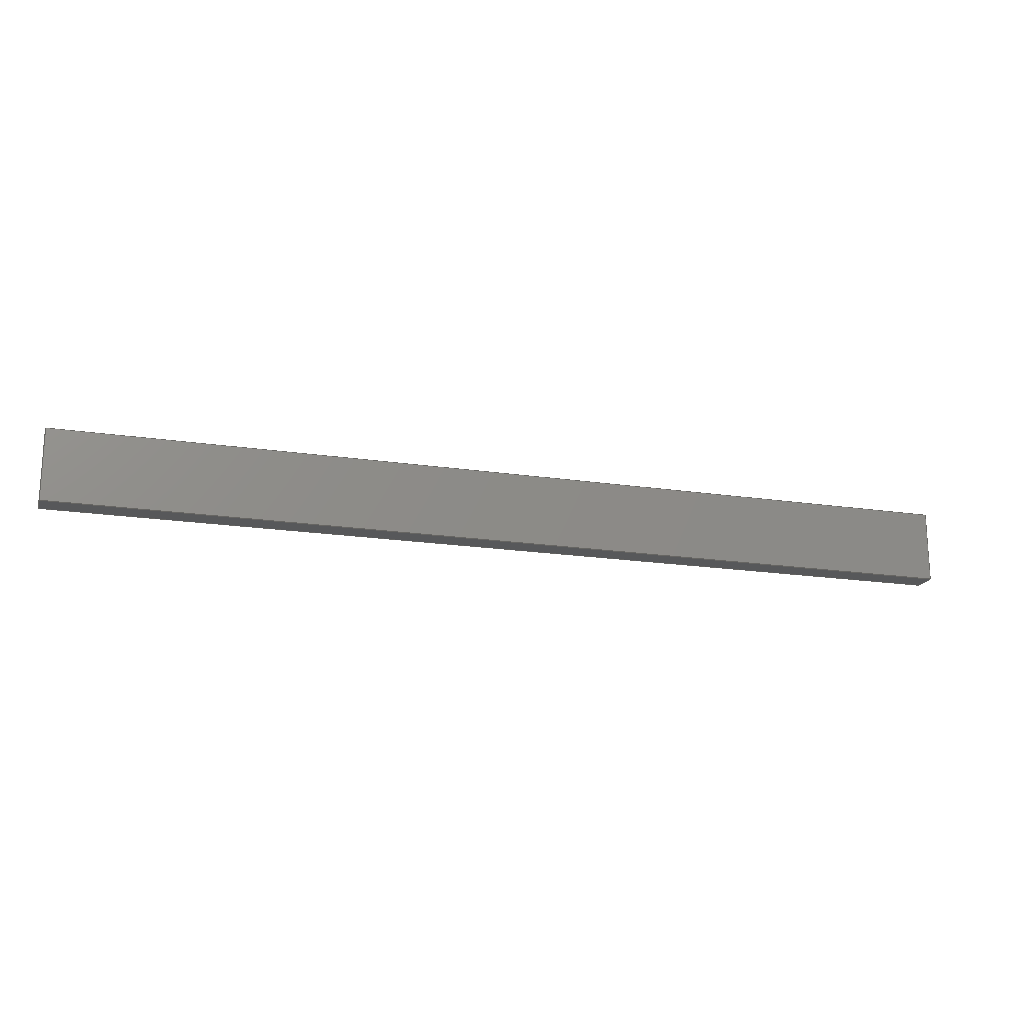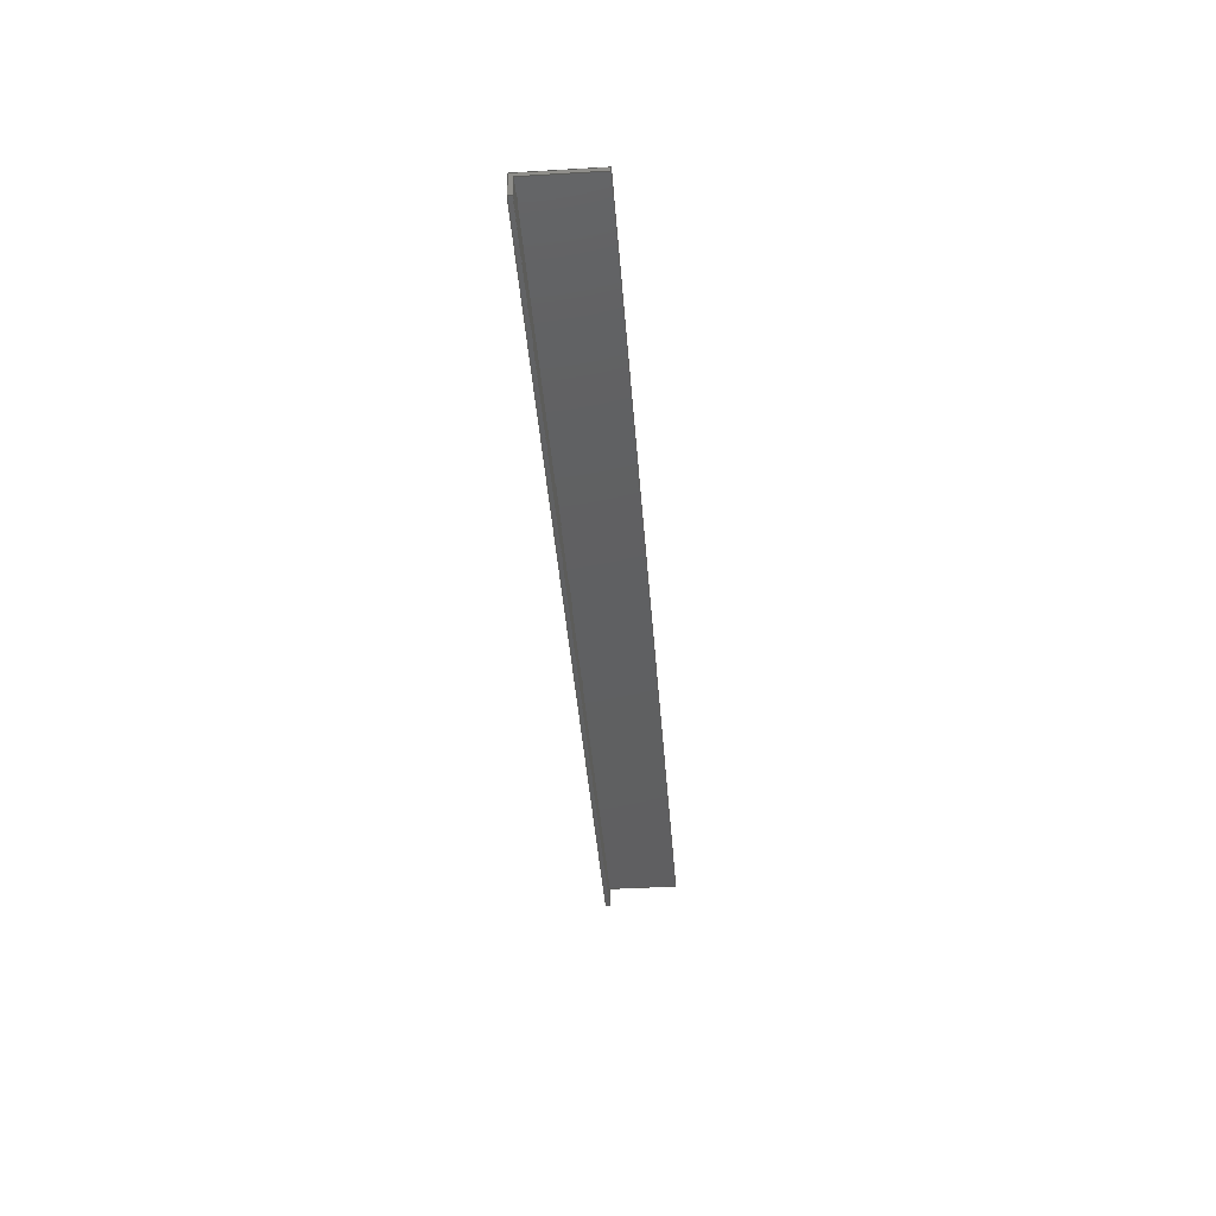
<metadata>
{"format":"step","ext":"step","renderer":"f3d","projection":"perspective","resolution":1024,"background":"white","views":[{"elev":-18.7,"azim":163.8,"up":"+Z"},{"elev":-40.0,"azim":-85.8,"up":"+Y"}]}
</metadata>
<code>
ISO-10303-21;
DATA;
#1 = DIRECTION ( 'NONE',  ( 0, 0, -1 ) ) ;
#2 = CARTESIAN_POINT ( 'NONE',  ( -680, 18, 28 ) ) ;
#3 = EDGE_CURVE ( 'NONE', #39, #107, #205, .T. ) ;
#4 = VECTOR ( 'NONE', #147, 1000 ) ;
#5 = PLANE ( 'NONE',  #129 ) ;
#6 = CARTESIAN_POINT ( 'NONE',  ( -680, 18, -25 ) ) ;
#7 = CALENDAR_DATE ( 2020, 27, 6 ) ;
#8 = CARTESIAN_POINT ( 'NONE',  ( -680, 0, -22 ) ) ;
#9 = ORIENTED_EDGE ( 'NONE', *, *, #75, .F. ) ;
#10 = ADVANCED_FACE ( 'NONE', ( #184 ), #116, .T. ) ;
#11 = AXIS2_PLACEMENT_3D ( 'NONE', #119, #32, #167 ) ;
#12 = LINE ( 'NONE', #83, #118 ) ;
#13 =( LENGTH_UNIT ( ) NAMED_UNIT ( * ) SI_UNIT ( .MILLI., .METRE. ) );
#14 = DIRECTION ( 'NONE',  ( 0, 0, -1 ) ) ;
#15 = DESIGN_CONTEXT ( 'detailed design', #106, 'design' ) ;
#16 = CC_DESIGN_APPROVAL ( #230, ( #271 ) ) ;
#17 = DATE_AND_TIME ( #178, #275 ) ;
#18 = FACE_OUTER_BOUND ( 'NONE', #34, .T. ) ;
#19 = EDGE_LOOP ( 'NONE', ( #9, #90, #267, #192 ) ) ;
#20 = FACE_OUTER_BOUND ( 'NONE', #19, .T. ) ;
#21 = PLANE ( 'NONE',  #54 ) ;
#22 = COORDINATED_UNIVERSAL_TIME_OFFSET ( 5, 30, .AHEAD. ) ;
#23 = VECTOR ( 'NONE', #206, 1000 ) ;
#24 = EDGE_LOOP ( 'NONE', ( #172, #46, #44, #229 ) ) ;
#25 = CARTESIAN_POINT ( 'NONE',  ( -680, 0, -22 ) ) ;
#26 = CC_DESIGN_SECURITY_CLASSIFICATION ( #247, ( #288 ) ) ;
#27 = DIRECTION ( 'NONE',  ( 0, 0, -1 ) ) ;
#28 = ORIENTED_EDGE ( 'NONE', *, *, #212, .T. ) ;
#29 = CARTESIAN_POINT ( 'NONE',  ( -680, 18, -25 ) ) ;
#30 = MANIFOLD_SOLID_BREP ( 'Base-Flange1', #257 ) ;
#31 = CC_DESIGN_DATE_AND_TIME_ASSIGNMENT ( #152, #37, ( #271 ) ) ;
#32 = DIRECTION ( 'NONE',  ( -0, 0, 1 ) ) ;
#33 = PERSON_AND_ORGANIZATION ( #143, #182 ) ;
#34 = EDGE_LOOP ( 'NONE', ( #132, #59, #222, #108, #48, #207 ) ) ;
#35 = EDGE_LOOP ( 'NONE', ( #160, #273, #303, #174, #73, #281 ) ) ;
#36 = CARTESIAN_POINT ( 'NONE',  ( 0, 0, -25 ) ) ;
#37 = DATE_TIME_ROLE ( 'creation_date' ) ;
#38 = EDGE_CURVE ( 'NONE', #200, #245, #91, .T. ) ;
#39 = VERTEX_POINT ( 'NONE', #261 ) ;
#40 = CC_DESIGN_DATE_AND_TIME_ASSIGNMENT ( #17, #41, ( #247 ) ) ;
#41 = DATE_TIME_ROLE ( 'classification_date' ) ;
#42 = ADVANCED_FACE ( 'NONE', ( #250 ), #74, .T. ) ;
#43 = ADVANCED_BREP_SHAPE_REPRESENTATION ( 'Shoulder for the ardop body', ( #30, #225 ), #220 ) ;
#44 = ORIENTED_EDGE ( 'NONE', *, *, #292, .T. ) ;
#45 = PERSON_AND_ORGANIZATION ( #143, #182 ) ;
#46 = ORIENTED_EDGE ( 'NONE', *, *, #212, .F. ) ;
#47 = VECTOR ( 'NONE', #138, 1000 ) ;
#48 = ORIENTED_EDGE ( 'NONE', *, *, #110, .T. ) ;
#49 = CC_DESIGN_APPROVAL ( #277, ( #288 ) ) ;
#50 = CARTESIAN_POINT ( 'NONE',  ( 0, 18, 28 ) ) ;
#51 = ORIENTED_EDGE ( 'NONE', *, *, #208, .T. ) ;
#52 = CARTESIAN_POINT ( 'NONE',  ( -680, 15, 28 ) ) ;
#53 = CARTESIAN_POINT ( 'NONE',  ( -680, 15, -22 ) ) ;
#54 = AXIS2_PLACEMENT_3D ( 'NONE', #52, #302, #260 ) ;
#55 = LINE ( 'NONE', #189, #99 ) ;
#56 = DIRECTION ( 'NONE',  ( 1, 0, 0 ) ) ;
#57 = CARTESIAN_POINT ( 'NONE',  ( -680, 15, -22 ) ) ;
#58 = DATE_AND_TIME ( #7, #114 ) ;
#59 = ORIENTED_EDGE ( 'NONE', *, *, #279, .T. ) ;
#60 = APPLICATION_CONTEXT ( 'configuration controlled 3d designs of mechanical parts and assemblies' ) ;
#61 = APPLICATION_PROTOCOL_DEFINITION ( 'international standard', 'config_control_design', 1994, #60 ) ;
#62 = ADVANCED_FACE ( 'NONE', ( #105 ), #21, .T. ) ;
#63 = DIRECTION ( 'NONE',  ( 1, 0, 0 ) ) ;
#64 = LOCAL_TIME ( 12, 27, 12, #173 ) ;
#65 = LINE ( 'NONE', #77, #301 ) ;
#66 = PERSON_AND_ORGANIZATION_ROLE ( 'creator' ) ;
#67 = EDGE_CURVE ( 'NONE', #149, #115, #231, .T. ) ;
#68 = APPROVAL_DATE_TIME ( #168, #148 ) ;
#69 = LINE ( 'NONE', #120, #253 ) ;
#70 = DIRECTION ( 'NONE',  ( 0, -1, -2.313e-16 ) ) ;
#71 = COORDINATED_UNIVERSAL_TIME_OFFSET ( 5, 30, .AHEAD. ) ;
#72 = VECTOR ( 'NONE', #177, 1000 ) ;
#73 = ORIENTED_EDGE ( 'NONE', *, *, #208, .F. ) ;
#74 = PLANE ( 'NONE',  #141 ) ;
#75 = EDGE_CURVE ( 'NONE', #245, #232, #290, .T. ) ;
#76 = FACE_OUTER_BOUND ( 'NONE', #24, .T. ) ;
#77 = CARTESIAN_POINT ( 'NONE',  ( 0, 15, -22 ) ) ;
#78 = CARTESIAN_POINT ( 'NONE',  ( 0, 18, -25 ) ) ;
#79 = CARTESIAN_POINT ( 'NONE',  ( -680, 18, 28 ) ) ;
#80 = ORIENTED_EDGE ( 'NONE', *, *, #87, .F. ) ;
#81 = CARTESIAN_POINT ( 'NONE',  ( -680, 15, 28 ) ) ;
#82 = AXIS2_PLACEMENT_3D ( 'NONE', #254, #139, #1 ) ;
#83 = CARTESIAN_POINT ( 'NONE',  ( 0, 15, 28 ) ) ;
#84 = VECTOR ( 'NONE', #241, 1000 ) ;
#85 = APPROVAL_ROLE ( '' ) ;
#86 = PERSON_AND_ORGANIZATION_ROLE ( 'classification_officer' ) ;
#87 = EDGE_CURVE ( 'NONE', #115, #112, #227, .T. ) ;
#88 = COORDINATED_UNIVERSAL_TIME_OFFSET ( 5, 30, .AHEAD. ) ;
#89 = LINE ( 'NONE', #237, #140 ) ;
#90 = ORIENTED_EDGE ( 'NONE', *, *, #38, .F. ) ;
#91 = LINE ( 'NONE', #25, #47 ) ;
#92 = DIRECTION ( 'NONE',  ( -0, -0, 1 ) ) ;
#93 = EDGE_CURVE ( 'NONE', #146, #232, #89, .T. ) ;
#94 = AXIS2_PLACEMENT_3D ( 'NONE', #270, #185, #122 ) ;
#95 = CARTESIAN_POINT ( 'NONE',  ( 0, 18, 28 ) ) ;
#96 = CARTESIAN_POINT ( 'NONE',  ( 0, 0, -22 ) ) ;
#97 = CARTESIAN_POINT ( 'NONE',  ( -680, 18, 28 ) ) ;
#98 = APPROVAL_PERSON_ORGANIZATION ( #251, #148, #294 ) ;
#99 = VECTOR ( 'NONE', #219, 1000 ) ;
#100 = ORIENTED_EDGE ( 'NONE', *, *, #133, .T. ) ;
#101 = CARTESIAN_POINT ( 'NONE',  ( -680, 18, -25 ) ) ;
#102 = EDGE_LOOP ( 'NONE', ( #276, #124, #216, #252 ) ) ;
#103 = MECHANICAL_CONTEXT ( 'NONE', #60, 'mechanical' ) ;
#104 = APPROVAL_STATUS ( 'not_yet_approved' ) ;
#105 = FACE_OUTER_BOUND ( 'NONE', #102, .T. ) ;
#106 = APPLICATION_CONTEXT ( 'configuration controlled 3d designs of mechanical parts and assemblies' ) ;
#107 = VERTEX_POINT ( 'NONE', #258 ) ;
#108 = ORIENTED_EDGE ( 'NONE', *, *, #75, .T. ) ;
#109 = ADVANCED_FACE ( 'NONE', ( #18 ), #235, .T. ) ;
#110 = EDGE_CURVE ( 'NONE', #232, #210, #266, .T. ) ;
#111 = FACE_OUTER_BOUND ( 'NONE', #228, .T. ) ;
#112 = VERTEX_POINT ( 'NONE', #136 ) ;
#113 = DIRECTION ( 'NONE',  ( 0, 0, -1 ) ) ;
#114 = LOCAL_TIME ( 12, 27, 12, #71 ) ;
#115 = VERTEX_POINT ( 'NONE', #53 ) ;
#116 = PLANE ( 'NONE',  #285 ) ;
#117 = EDGE_CURVE ( 'NONE', #210, #39, #262, .T. ) ;
#118 = VECTOR ( 'NONE', #14, 1000 ) ;
#119 = CARTESIAN_POINT ( 'NONE',  ( -680, 18, 28 ) ) ;
#120 = CARTESIAN_POINT ( 'NONE',  ( -680, 18, 28 ) ) ;
#121 = CC_DESIGN_PERSON_AND_ORGANIZATION_ASSIGNMENT ( #284, #249, ( #288 ) ) ;
#122 = DIRECTION ( 'NONE',  ( 0, -0, -1 ) ) ;
#123 = APPROVAL_DATE_TIME ( #175, #277 ) ;
#124 = ORIENTED_EDGE ( 'NONE', *, *, #263, .F. ) ;
#125 = DIRECTION ( 'NONE',  ( 0, 0, -1 ) ) ;
#126 = SECURITY_CLASSIFICATION_LEVEL ( 'unclassified' ) ;
#127 = COORDINATED_UNIVERSAL_TIME_OFFSET ( 5, 30, .AHEAD. ) ;
#128 = VECTOR ( 'NONE', #92, 1000 ) ;
#129 = AXIS2_PLACEMENT_3D ( 'NONE', #217, #162, #289 ) ;
#130 = EDGE_CURVE ( 'NONE', #200, #146, #55, .T. ) ;
#131 = FACE_OUTER_BOUND ( 'NONE', #35, .T. ) ;
#132 = ORIENTED_EDGE ( 'NONE', *, *, #3, .T. ) ;
#133 = EDGE_CURVE ( 'NONE', #169, #165, #69, .T. ) ;
#134 = VECTOR ( 'NONE', #142, 1000 ) ;
#135 = VECTOR ( 'NONE', #27, 1000 ) ;
#136 = CARTESIAN_POINT ( 'NONE',  ( 0, 15, -22 ) ) ;
#137 = ORIENTED_EDGE ( 'NONE', *, *, #209, .F. ) ;
#138 = DIRECTION ( 'NONE',  ( 1, 0, 0 ) ) ;
#139 = DIRECTION ( 'NONE',  ( 1, 0, 0 ) ) ;
#140 = VECTOR ( 'NONE', #233, 1000 ) ;
#141 = AXIS2_PLACEMENT_3D ( 'NONE', #181, #287, #70 ) ;
#142 = DIRECTION ( 'NONE',  ( 1, 0, 0 ) ) ;
#143 = PERSON ( 'UNSPECIFIED', 'UNSPECIFIED', 'UNSPECIFIED', ('UNSPECIFIED'), ('UNSPECIFIED'), ('UNSPECIFIED') ) ;
#144 = DIRECTION ( 'NONE',  ( 1, 0, 0 ) ) ;
#145 = VECTOR ( 'NONE', #144, 1000 ) ;
#146 = VERTEX_POINT ( 'NONE', #166 ) ;
#147 = DIRECTION ( 'NONE',  ( -0, 1, -0 ) ) ;
#148 = APPROVAL ( #246, 'UNSPECIFIED' ) ;
#149 = VERTEX_POINT ( 'NONE', #81 ) ;
#150 = ADVANCED_FACE ( 'NONE', ( #76 ), #268, .T. ) ;
#151 = CARTESIAN_POINT ( 'NONE',  ( 0, 0, 0 ) ) ;
#152 = DATE_AND_TIME ( #221, #64 ) ;
#153 = UNCERTAINTY_MEASURE_WITH_UNIT (LENGTH_MEASURE( 1e-05 ), #13, 'distance_accuracy_value', 'NONE');
#154 = ADVANCED_FACE ( 'NONE', ( #131 ), #5, .F. ) ;
#155 = ORIENTED_EDGE ( 'NONE', *, *, #93, .F. ) ;
#156 = LOCAL_TIME ( 12, 27, 12, #22 ) ;
#157 = LINE ( 'NONE', #101, #256 ) ;
#158 = ORIENTED_EDGE ( 'NONE', *, *, #201, .F. ) ;
#159 = CARTESIAN_POINT ( 'NONE',  ( -680, 15, -22 ) ) ;
#160 = ORIENTED_EDGE ( 'NONE', *, *, #292, .F. ) ;
#161 = CARTESIAN_POINT ( 'NONE',  ( -680, 15, 28 ) ) ;
#162 = DIRECTION ( 'NONE',  ( 1, 0, 0 ) ) ;
#163 = DIRECTION ( 'NONE',  ( -1, 0, -0 ) ) ;
#164 = VECTOR ( 'NONE', #264, 1000 ) ;
#165 = VERTEX_POINT ( 'NONE', #79 ) ;
#166 = CARTESIAN_POINT ( 'NONE',  ( -680, 0, -25 ) ) ;
#167 = DIRECTION ( 'NONE',  ( 1, 0, 0 ) ) ;
#168 = DATE_AND_TIME ( #234, #239 ) ;
#169 = VERTEX_POINT ( 'NONE', #193 ) ;
#170 = SHAPE_DEFINITION_REPRESENTATION ( #204, #43 ) ;
#171 = APPROVAL_STATUS ( 'not_yet_approved' ) ;
#172 = ORIENTED_EDGE ( 'NONE', *, *, #3, .F. ) ;
#173 = COORDINATED_UNIVERSAL_TIME_OFFSET ( 5, 30, .AHEAD. ) ;
#174 = ORIENTED_EDGE ( 'NONE', *, *, #130, .F. ) ;
#175 = DATE_AND_TIME ( #190, #156 ) ;
#176 = LINE ( 'NONE', #57, #280 ) ;
#177 = DIRECTION ( 'NONE',  ( 0, -1, 0 ) ) ;
#178 = CALENDAR_DATE ( 2020, 27, 6 ) ;
#179 = EDGE_LOOP ( 'NONE', ( #137, #80, #51, #278 ) ) ;
#180 = DIRECTION ( 'NONE',  ( -0, 1, 0 ) ) ;
#181 = CARTESIAN_POINT ( 'NONE',  ( -680, 15, -22 ) ) ;
#182 = ORGANIZATION ( 'UNSPECIFIED', 'UNSPECIFIED', '' ) ;
#183 = CARTESIAN_POINT ( 'NONE',  ( -680, 15, 28 ) ) ;
#184 = FACE_OUTER_BOUND ( 'NONE', #298, .T. ) ;
#185 = DIRECTION ( 'NONE',  ( 0, -1, 0 ) ) ;
#186 = AXIS2_PLACEMENT_3D ( 'NONE', #29, #125, #163 ) ;
#187 = DIRECTION ( 'NONE',  ( 0, -1, -2.313e-16 ) ) ;
#188 = PRODUCT ( 'Shoulder for the ardop body', 'Shoulder for the ardop body', '', ( #103 ) ) ;
#189 = CARTESIAN_POINT ( 'NONE',  ( -680, 0, -22 ) ) ;
#190 = CALENDAR_DATE ( 2020, 27, 6 ) ;
#191 = LINE ( 'NONE', #183, #145 ) ;
#192 = ORIENTED_EDGE ( 'NONE', *, *, #93, .T. ) ;
#193 = CARTESIAN_POINT ( 'NONE',  ( -680, 18, -25 ) ) ;
#194 = ADVANCED_FACE ( 'NONE', ( #111 ), #244, .T. ) ;
#195 = DIRECTION ( 'NONE',  ( 0, 0, 1 ) ) ;
#196 = LINE ( 'NONE', #6, #4 ) ;
#197 = APPROVAL_ROLE ( '' ) ;
#198 =( NAMED_UNIT ( * ) PLANE_ANGLE_UNIT ( ) SI_UNIT ( $, .RADIAN. ) );
#199 = EDGE_CURVE ( 'NONE', #146, #169, #196, .T. ) ;
#200 = VERTEX_POINT ( 'NONE', #8 ) ;
#201 = EDGE_CURVE ( 'NONE', #169, #210, #157, .T. ) ;
#202 = ADVANCED_FACE ( 'NONE', ( #20 ), #291, .T. ) ;
#203 = VECTOR ( 'NONE', #113, 1000 ) ;
#204 = PRODUCT_DEFINITION_SHAPE ( 'NONE', 'NONE',  #271 ) ;
#205 = LINE ( 'NONE', #50, #72 ) ;
#206 = DIRECTION ( 'NONE',  ( 1, 0, 0 ) ) ;
#207 = ORIENTED_EDGE ( 'NONE', *, *, #117, .T. ) ;
#208 = EDGE_CURVE ( 'NONE', #115, #200, #176, .T. ) ;
#209 = EDGE_CURVE ( 'NONE', #112, #245, #65, .T. ) ;
#210 = VERTEX_POINT ( 'NONE', #78 ) ;
#211 = DIRECTION ( 'NONE',  ( 0, -0, 1 ) ) ;
#212 = EDGE_CURVE ( 'NONE', #165, #39, #215, .T. ) ;
#213 = PERSON_AND_ORGANIZATION ( #143, #182 ) ;
#214 = DIRECTION ( 'NONE',  ( -0, -0, 1 ) ) ;
#215 = LINE ( 'NONE', #2, #134 ) ;
#216 = ORIENTED_EDGE ( 'NONE', *, *, #67, .T. ) ;
#217 = CARTESIAN_POINT ( 'NONE',  ( -680, 0, 0 ) ) ;
#218 = CC_DESIGN_APPROVAL ( #148, ( #247 ) ) ;
#219 = DIRECTION ( 'NONE',  ( 0, 0, -1 ) ) ;
#220 =( GEOMETRIC_REPRESENTATION_CONTEXT ( 3 ) GLOBAL_UNCERTAINTY_ASSIGNED_CONTEXT ( ( #153 ) ) GLOBAL_UNIT_ASSIGNED_CONTEXT ( ( #13, #198, #274 ) ) REPRESENTATION_CONTEXT ( 'NONE', 'WORKASPACE' ) );
#221 = CALENDAR_DATE ( 2020, 27, 6 ) ;
#222 = ORIENTED_EDGE ( 'NONE', *, *, #209, .T. ) ;
#223 = PERSON_AND_ORGANIZATION_ROLE ( 'creator' ) ;
#224 = CC_DESIGN_PERSON_AND_ORGANIZATION_ASSIGNMENT ( #297, #66, ( #271 ) ) ;
#225 = AXIS2_PLACEMENT_3D ( 'NONE', #151, #195, #63 ) ;
#226 = APPROVAL_PERSON_ORGANIZATION ( #213, #230, #85 ) ;
#227 = LINE ( 'NONE', #159, #23 ) ;
#228 = EDGE_LOOP ( 'NONE', ( #236, #155, #286, #240 ) ) ;
#229 = ORIENTED_EDGE ( 'NONE', *, *, #263, .T. ) ;
#230 = APPROVAL ( #171, 'UNSPECIFIED' ) ;
#231 = LINE ( 'NONE', #161, #135 ) ;
#232 = VERTEX_POINT ( 'NONE', #36 ) ;
#233 = DIRECTION ( 'NONE',  ( 1, 0, 0 ) ) ;
#234 = CALENDAR_DATE ( 2020, 27, 6 ) ;
#235 = PLANE ( 'NONE',  #82 ) ;
#236 = ORIENTED_EDGE ( 'NONE', *, *, #110, .F. ) ;
#237 = CARTESIAN_POINT ( 'NONE',  ( -680, 0, -25 ) ) ;
#238 = DIRECTION ( 'NONE',  ( 0, -1, -2.313e-16 ) ) ;
#239 = LOCAL_TIME ( 12, 27, 12, #127 ) ;
#240 = ORIENTED_EDGE ( 'NONE', *, *, #201, .T. ) ;
#241 = DIRECTION ( 'NONE',  ( -0, 1, -0 ) ) ;
#242 = CARTESIAN_POINT ( 'NONE',  ( 0, 18, -25 ) ) ;
#243 = CC_DESIGN_PERSON_AND_ORGANIZATION_ASSIGNMENT ( #255, #248, ( #188 ) ) ;
#244 = PLANE ( 'NONE',  #186 ) ;
#245 = VERTEX_POINT ( 'NONE', #96 ) ;
#246 = APPROVAL_STATUS ( 'not_yet_approved' ) ;
#247 = SECURITY_CLASSIFICATION ( '', '', #126 ) ;
#248 = PERSON_AND_ORGANIZATION_ROLE ( 'design_owner' ) ;
#249 = PERSON_AND_ORGANIZATION_ROLE ( 'design_supplier' ) ;
#250 = FACE_OUTER_BOUND ( 'NONE', #179, .T. ) ;
#251 = PERSON_AND_ORGANIZATION ( #143, #182 ) ;
#252 = ORIENTED_EDGE ( 'NONE', *, *, #87, .T. ) ;
#253 = VECTOR ( 'NONE', #214, 1000 ) ;
#254 = CARTESIAN_POINT ( 'NONE',  ( 0, 0, 0 ) ) ;
#255 = PERSON_AND_ORGANIZATION ( #143, #182 ) ;
#256 = VECTOR ( 'NONE', #56, 1000 ) ;
#257 = CLOSED_SHELL ( 'NONE', ( #150, #10, #194, #202, #42, #62, #154, #109 ) ) ;
#258 = CARTESIAN_POINT ( 'NONE',  ( 0, 15, 28 ) ) ;
#259 = PRODUCT_RELATED_PRODUCT_CATEGORY ( 'detail', '', ( #188 ) ) ;
#260 = DIRECTION ( 'NONE',  ( 0, -0, -1 ) ) ;
#261 = CARTESIAN_POINT ( 'NONE',  ( 0, 18, 28 ) ) ;
#262 = LINE ( 'NONE', #95, #128 ) ;
#263 = EDGE_CURVE ( 'NONE', #149, #107, #191, .T. ) ;
#264 = DIRECTION ( 'NONE',  ( 0, -1, 0 ) ) ;
#265 = APPROVAL_DATE_TIME ( #58, #230 ) ;
#266 = LINE ( 'NONE', #242, #84 ) ;
#267 = ORIENTED_EDGE ( 'NONE', *, *, #130, .T. ) ;
#268 = PLANE ( 'NONE',  #11 ) ;
#269 = CC_DESIGN_PERSON_AND_ORGANIZATION_ASSIGNMENT ( #293, #223, ( #288 ) ) ;
#270 = CARTESIAN_POINT ( 'NONE',  ( -680, 0, -22 ) ) ;
#271 = PRODUCT_DEFINITION ( 'UNKNOWN', '', #288, #15 ) ;
#272 = APPLICATION_PROTOCOL_DEFINITION ( 'international standard', 'config_control_design', 1994, #106 ) ;
#273 = ORIENTED_EDGE ( 'NONE', *, *, #133, .F. ) ;
#274 =( NAMED_UNIT ( * ) SI_UNIT ( $, .STERADIAN. ) SOLID_ANGLE_UNIT ( ) );
#275 = LOCAL_TIME ( 12, 27, 12, #88 ) ;
#276 = ORIENTED_EDGE ( 'NONE', *, *, #279, .F. ) ;
#277 = APPROVAL ( #104, 'UNSPECIFIED' ) ;
#278 = ORIENTED_EDGE ( 'NONE', *, *, #38, .T. ) ;
#279 = EDGE_CURVE ( 'NONE', #107, #112, #12, .T. ) ;
#280 = VECTOR ( 'NONE', #187, 1000 ) ;
#281 = ORIENTED_EDGE ( 'NONE', *, *, #67, .F. ) ;
#282 = CARTESIAN_POINT ( 'NONE',  ( 0, 0, -22 ) ) ;
#283 = CARTESIAN_POINT ( 'NONE',  ( -680, 18, 28 ) ) ;
#284 = PERSON_AND_ORGANIZATION ( #143, #182 ) ;
#285 = AXIS2_PLACEMENT_3D ( 'NONE', #283, #180, #211 ) ;
#286 = ORIENTED_EDGE ( 'NONE', *, *, #199, .T. ) ;
#287 = DIRECTION ( 'NONE',  ( 0, -2.313e-16, 1 ) ) ;
#288 = PRODUCT_DEFINITION_FORMATION_WITH_SPECIFIED_SOURCE ( 'ANY', '', #188, .NOT_KNOWN. ) ;
#289 = DIRECTION ( 'NONE',  ( 0, 0, -1 ) ) ;
#290 = LINE ( 'NONE', #282, #203 ) ;
#291 = PLANE ( 'NONE',  #94 ) ;
#292 = EDGE_CURVE ( 'NONE', #165, #149, #295, .T. ) ;
#293 = PERSON_AND_ORGANIZATION ( #143, #182 ) ;
#294 = APPROVAL_ROLE ( '' ) ;
#295 = LINE ( 'NONE', #97, #164 ) ;
#296 = ORIENTED_EDGE ( 'NONE', *, *, #117, .F. ) ;
#297 = PERSON_AND_ORGANIZATION ( #143, #182 ) ;
#298 = EDGE_LOOP ( 'NONE', ( #296, #158, #100, #28 ) ) ;
#299 = CC_DESIGN_PERSON_AND_ORGANIZATION_ASSIGNMENT ( #33, #86, ( #247 ) ) ;
#300 = APPROVAL_PERSON_ORGANIZATION ( #45, #277, #197 ) ;
#301 = VECTOR ( 'NONE', #238, 1000 ) ;
#302 = DIRECTION ( 'NONE',  ( 0, -1, 0 ) ) ;
#303 = ORIENTED_EDGE ( 'NONE', *, *, #199, .F. ) ;
ENDSEC;
END-ISO-10303-21;

</code>
